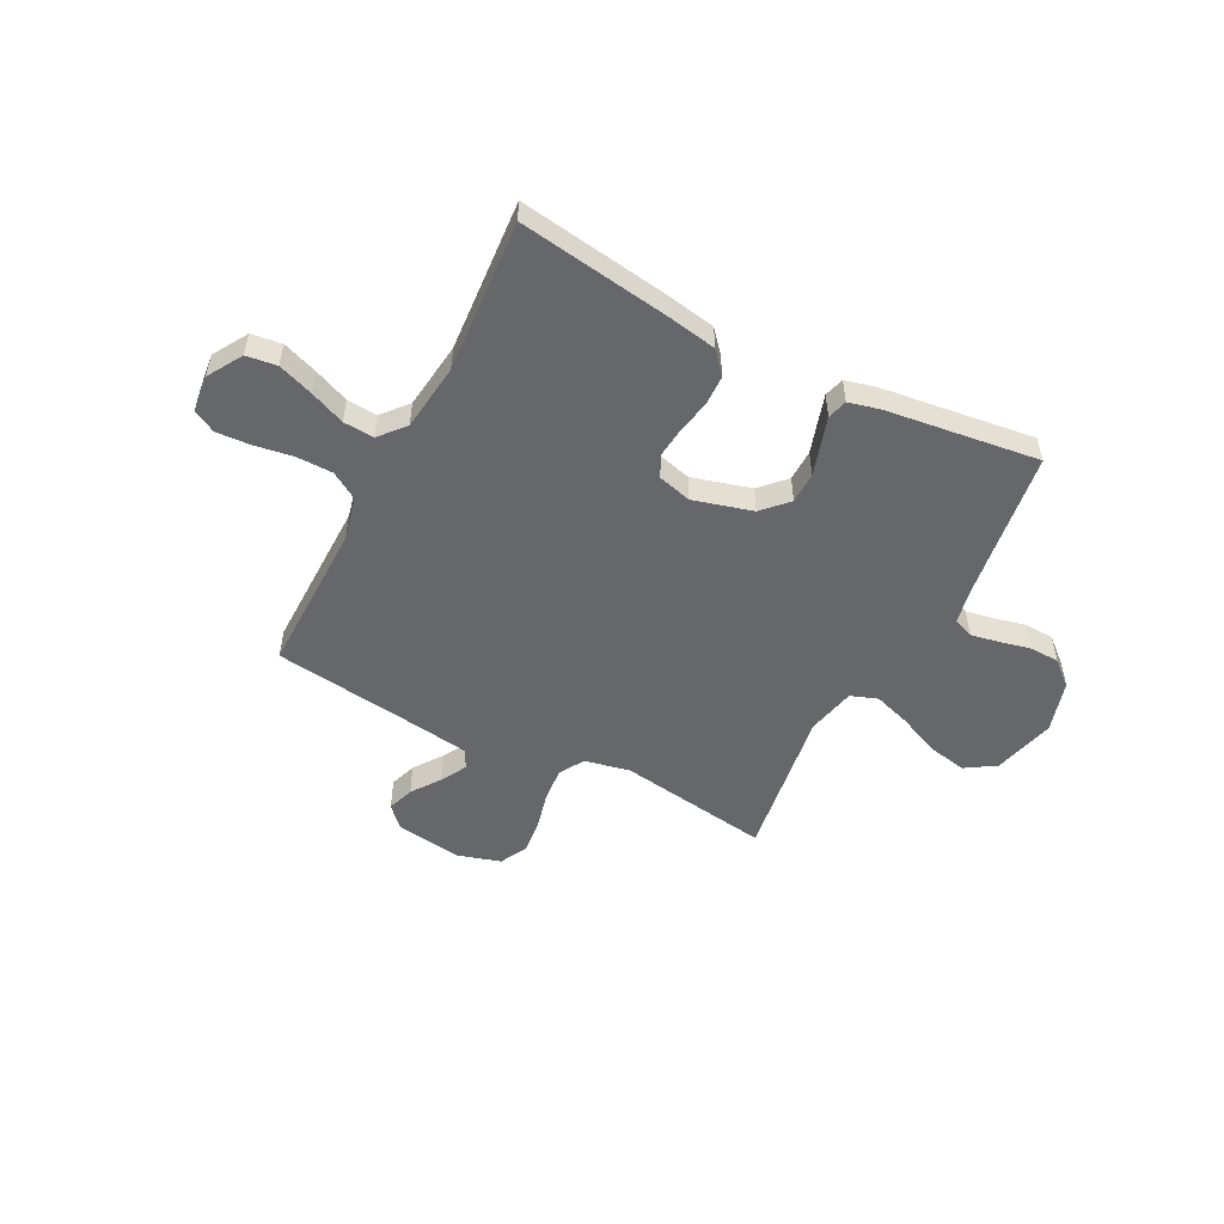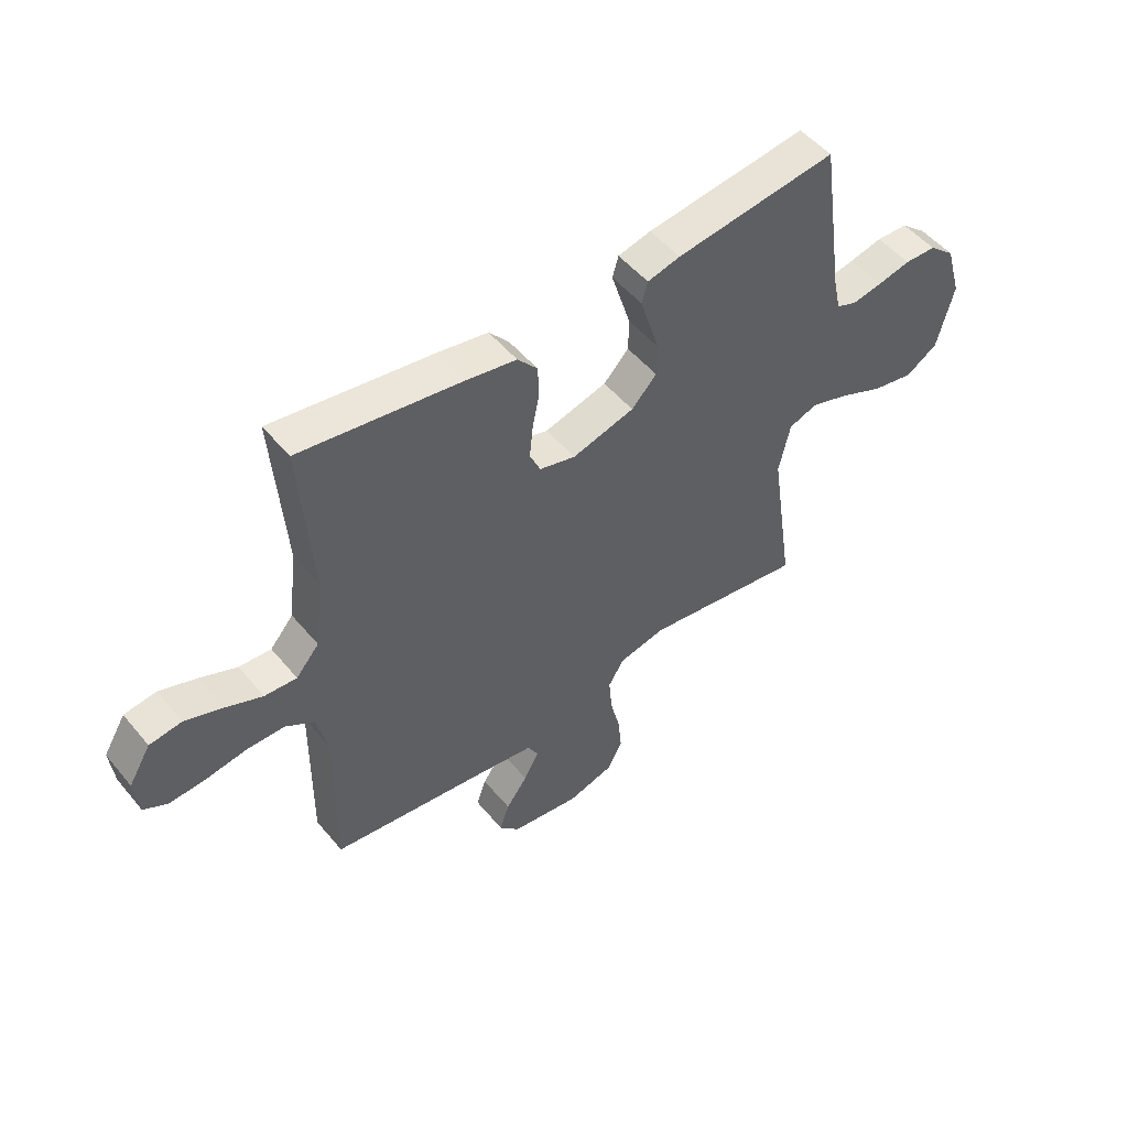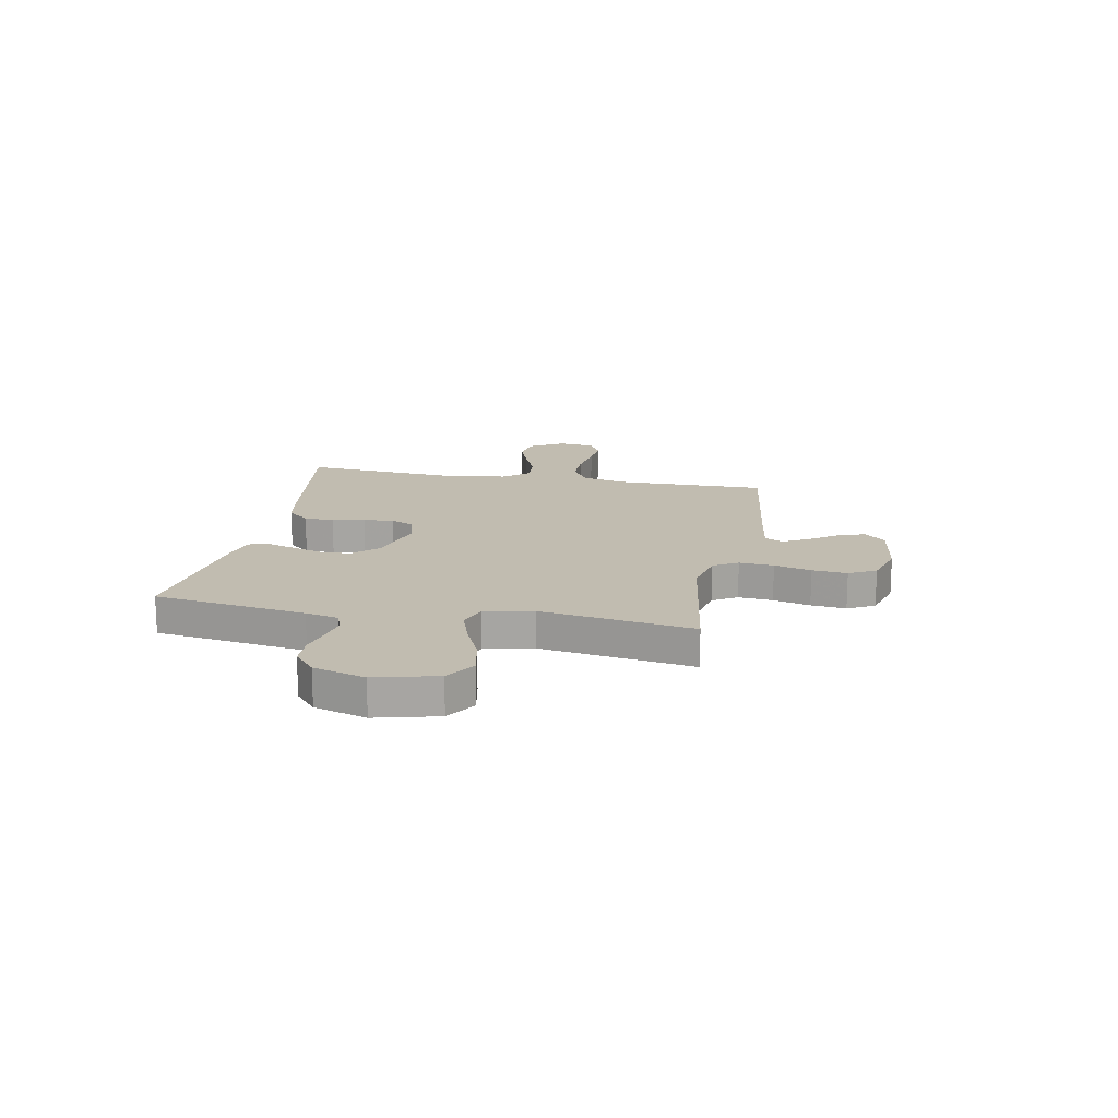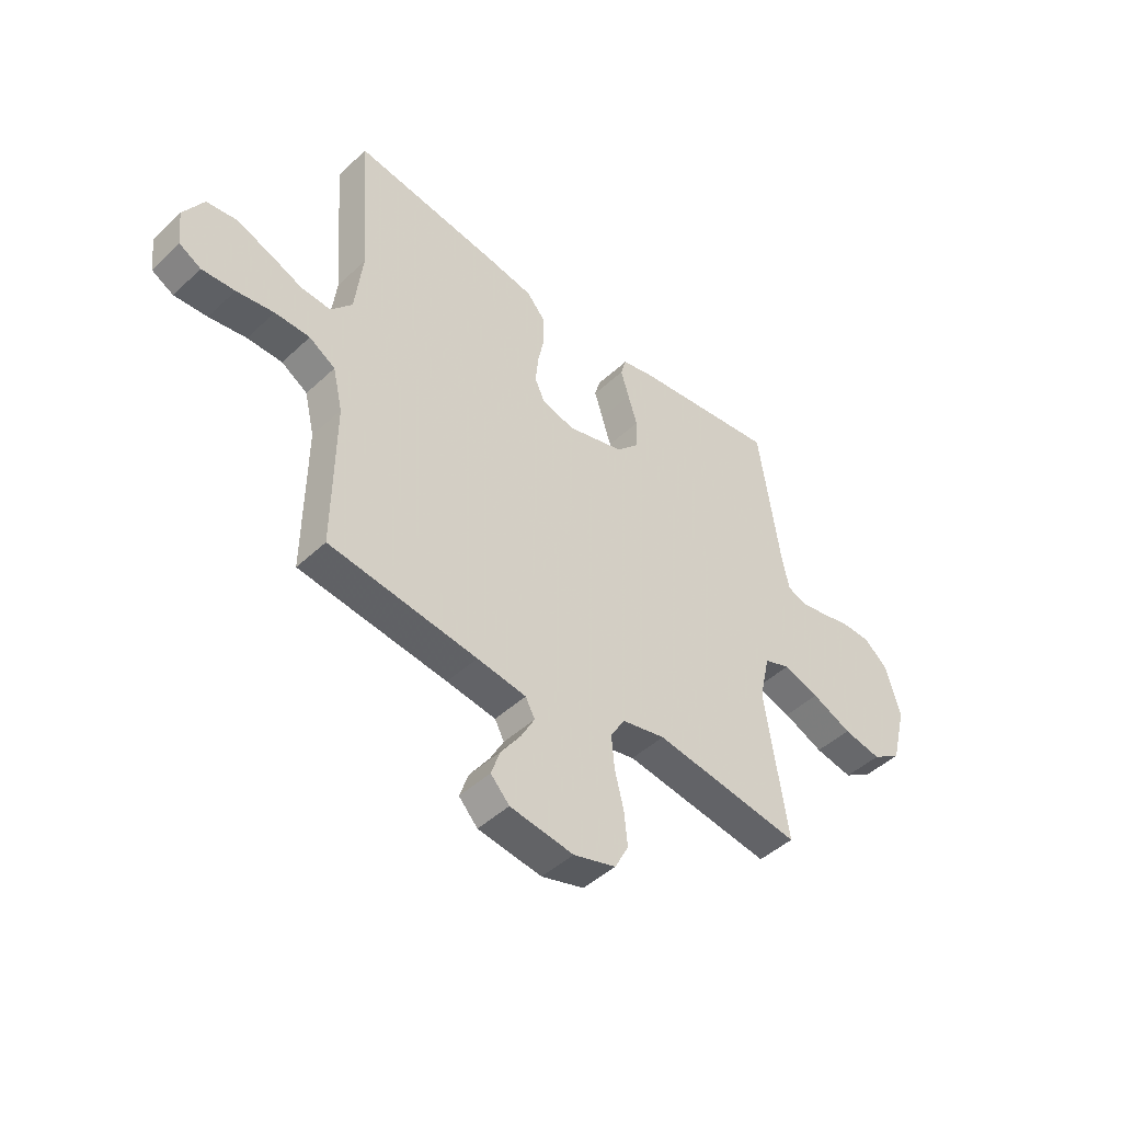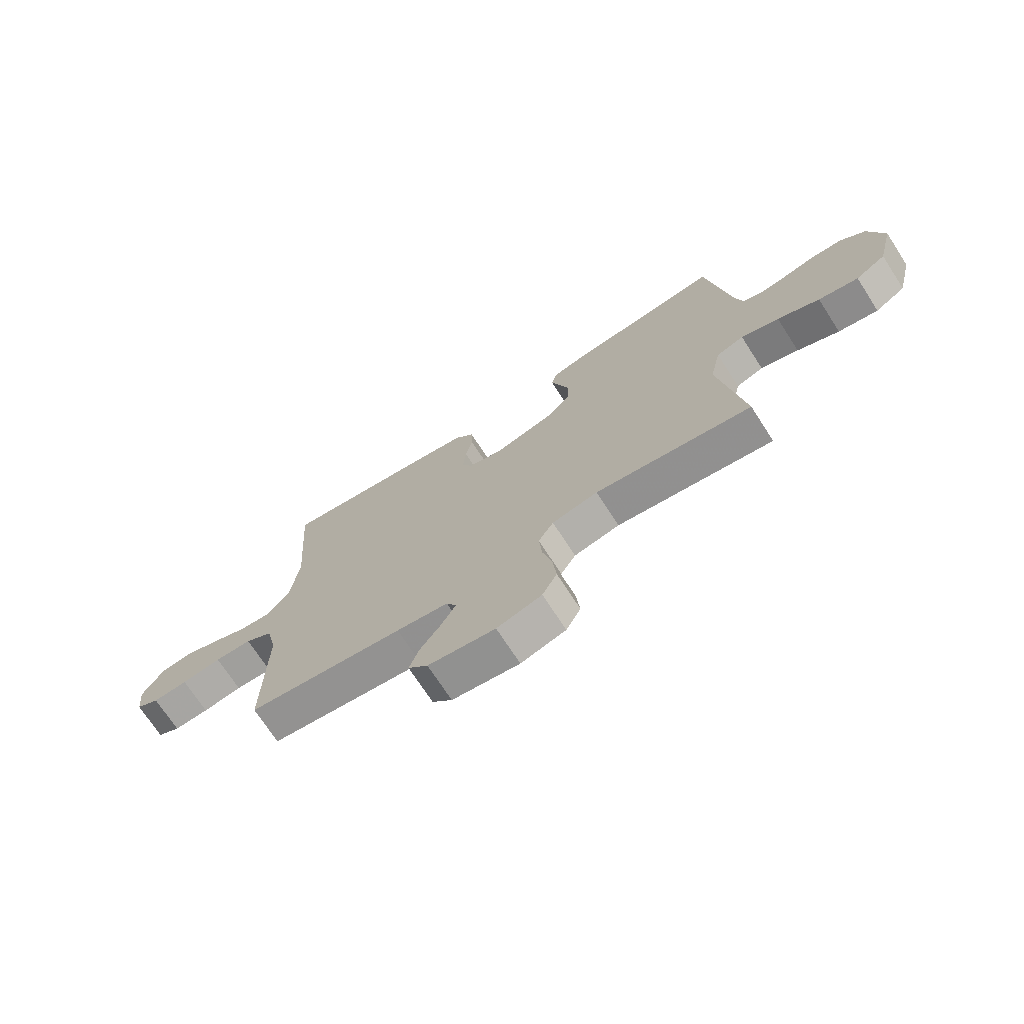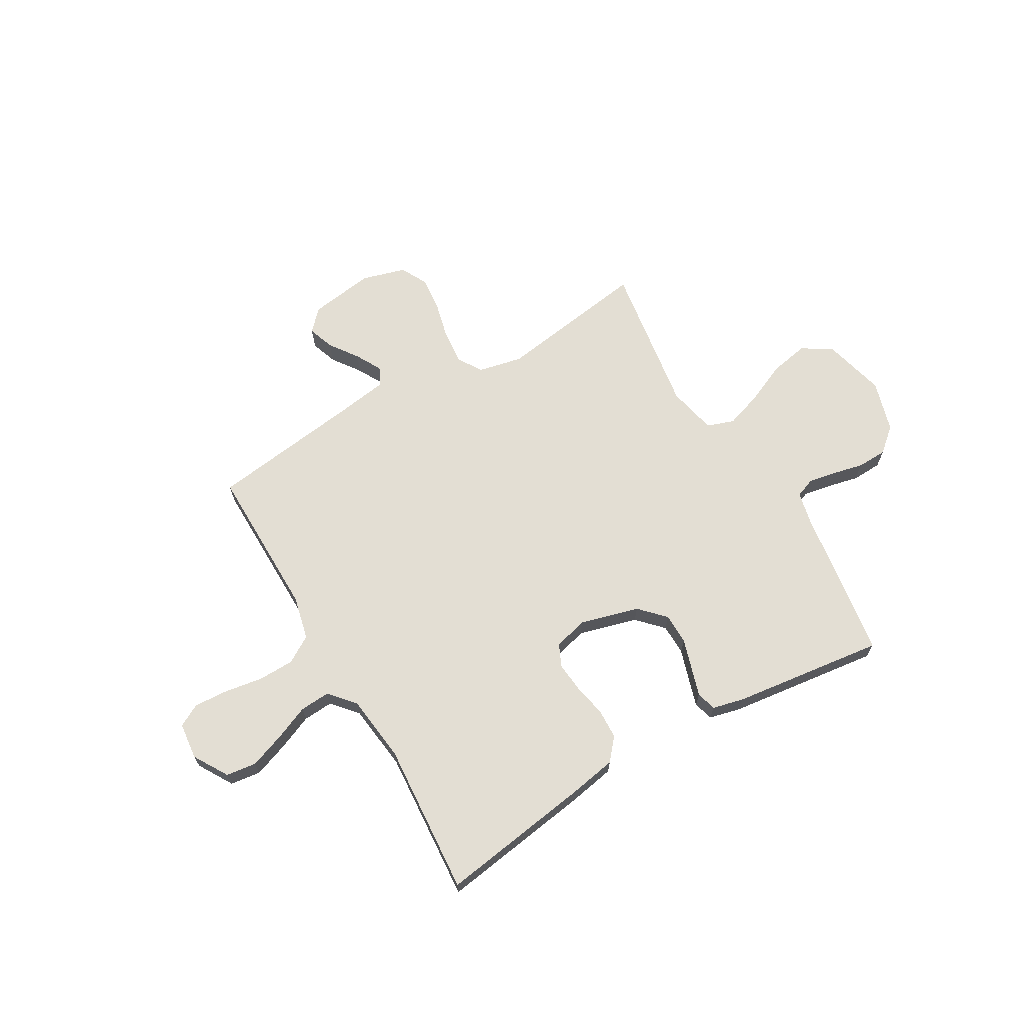
<metadata>
{"format":"obj","ext":"obj","renderer":"f3d","projection":"perspective","resolution":1024,"background":"white","views":[{"elev":-52.1,"azim":-27.3,"up":"+Y"},{"elev":50.9,"azim":-38.2,"up":"+Z"},{"elev":16.4,"azim":100.9,"up":"+Y"},{"elev":-45.9,"azim":-43.2,"up":"+Z"},{"elev":-71.7,"azim":32.9,"up":"+Z"},{"elev":67.2,"azim":-30.2,"up":"+Y"}]}
</metadata>
<code>
v -0.5 0.07 -0.5
v -0.497 0.07 -0.2
v -0.517 0.07 -0.114
v -0.57 0.07 -0.081
v -0.641 0.07 -0.08
v -0.717 0.07 -0.092
v -0.784 0.07 -0.096
v -0.828 0.07 -0.072
v -0.836 0.07 0
v -0.795 0.07 0.068
v -0.735 0.07 0.076
v -0.666 0.07 0.051
v -0.597 0.07 0.022
v -0.537 0.07 0.018
v -0.494 0.07 0.068
v -0.478 0.07 0.2
v -0.5 0.07 0.5
v -0.2 0.07 0.455
v -0.107 0.07 0.438
v -0.07 0.07 0.395
v -0.068 0.07 0.336
v -0.081 0.07 0.272
v -0.087 0.07 0.212
v -0.067 0.07 0.168
v 0 0.07 0.15
v 0.116 0.07 0.182
v 0.163 0.07 0.231
v 0.164 0.07 0.292
v 0.145 0.07 0.353
v 0.128 0.07 0.408
v 0.139 0.07 0.447
v 0.2 0.07 0.462
v 0.5 0.07 0.5
v 0.544 0.07 0.2
v 0.558 0.07 0.136
v 0.597 0.07 0.121
v 0.652 0.07 0.131
v 0.713 0.07 0.145
v 0.772 0.07 0.143
v 0.82 0.07 0.102
v 0.85 0.07 0
v 0.819 0.07 -0.122
v 0.76 0.07 -0.16
v 0.683 0.07 -0.145
v 0.602 0.07 -0.109
v 0.529 0.07 -0.085
v 0.476 0.07 -0.104
v 0.455 0.07 -0.2
v 0.5 0.07 -0.5
v 0.2 0.07 -0.455
v 0.112 0.07 -0.474
v 0.083 0.07 -0.522
v 0.089 0.07 -0.59
v 0.107 0.07 -0.663
v 0.114 0.07 -0.732
v 0.086 0.07 -0.785
v 0 0.07 -0.81
v -0.129 0.07 -0.791
v -0.167 0.07 -0.75
v -0.149 0.07 -0.698
v -0.109 0.07 -0.642
v -0.081 0.07 -0.591
v -0.1 0.07 -0.555
v -0.2 0.07 -0.54
v -0.5 0 -0.5
v -0.497 0 -0.2
v -0.517 0 -0.114
v -0.57 0 -0.081
v -0.641 0 -0.08
v -0.717 0 -0.092
v -0.784 0 -0.096
v -0.828 0 -0.072
v -0.836 0 0
v -0.795 0 0.068
v -0.735 0 0.076
v -0.666 0 0.051
v -0.597 0 0.022
v -0.537 0 0.018
v -0.494 0 0.068
v -0.478 0 0.2
v -0.5 0 0.5
v -0.2 0 0.455
v -0.107 0 0.438
v -0.07 0 0.395
v -0.068 0 0.336
v -0.081 0 0.272
v -0.087 0 0.212
v -0.067 0 0.168
v 0 0 0.15
v 0.116 0 0.182
v 0.163 0 0.231
v 0.164 0 0.292
v 0.145 0 0.353
v 0.128 0 0.408
v 0.139 0 0.447
v 0.2 0 0.462
v 0.5 0 0.5
v 0.544 0 0.2
v 0.558 0 0.136
v 0.597 0 0.121
v 0.652 0 0.131
v 0.713 0 0.145
v 0.772 0 0.143
v 0.82 0 0.102
v 0.85 0 0
v 0.819 0 -0.122
v 0.76 0 -0.16
v 0.683 0 -0.145
v 0.602 0 -0.109
v 0.529 0 -0.085
v 0.476 0 -0.104
v 0.455 0 -0.2
v 0.5 0 -0.5
v 0.2 0 -0.455
v 0.112 0 -0.474
v 0.083 0 -0.522
v 0.089 0 -0.59
v 0.107 0 -0.663
v 0.114 0 -0.732
v 0.086 0 -0.785
v 0 0 -0.81
v -0.129 0 -0.791
v -0.167 0 -0.75
v -0.149 0 -0.698
v -0.109 0 -0.642
v -0.081 0 -0.591
v -0.1 0 -0.555
v -0.2 0 -0.54
f 59 60 61
f 58 59 61
f 57 58 61
f 56 57 61
f 55 56 61
f 54 55 61
f 53 54 61
f 52 53 61 62
f 51 52 62 63
f 48 49 50
f 47 48 50 51
f 43 44 45
f 42 43 45
f 41 42 45
f 40 41 45
f 39 40 45
f 38 39 45
f 37 38 45
f 36 37 45 46
f 35 36 46 47
f 32 33 34
f 31 32 34
f 30 31 34
f 29 30 34
f 28 29 34
f 34 35 47
f 28 34 47
f 27 28 47
f 20 21 22
f 19 20 22
f 18 19 22
f 17 18 22
f 16 17 22
f 15 16 22 23
f 14 15 23 24
f 11 12 13
f 10 11 13
f 9 10 13
f 8 9 13
f 7 8 13
f 6 7 13
f 5 6 13
f 4 5 13 14
f 14 24 25
f 4 14 25
f 3 4 25
f 64 1 2
f 51 63 64
f 47 51 64
f 27 47 64
f 26 27 64
f 25 26 64
f 3 25 64
f 2 3 64
f 125 124 123
f 125 123 122
f 125 122 121
f 125 121 120
f 125 120 119
f 125 119 118
f 125 118 117
f 126 125 117 116
f 127 126 116 115
f 114 113 112
f 115 114 112 111
f 109 108 107
f 109 107 106
f 109 106 105
f 109 105 104
f 109 104 103
f 109 103 102
f 109 102 101
f 110 109 101 100
f 111 110 100 99
f 98 97 96
f 98 96 95
f 98 95 94
f 98 94 93
f 98 93 92
f 111 99 98
f 111 98 92
f 111 92 91
f 86 85 84
f 86 84 83
f 86 83 82
f 86 82 81
f 86 81 80
f 87 86 80 79
f 88 87 79 78
f 77 76 75
f 77 75 74
f 77 74 73
f 77 73 72
f 77 72 71
f 77 71 70
f 77 70 69
f 78 77 69 68
f 89 88 78
f 89 78 68
f 89 68 67
f 66 65 128
f 128 127 115
f 128 115 111
f 128 111 91
f 128 91 90
f 128 90 89
f 128 89 67
f 128 67 66
f 1 65 66 2
f 2 66 67 3
f 3 67 68 4
f 4 68 69 5
f 5 69 70 6
f 6 70 71 7
f 7 71 72 8
f 8 72 73 9
f 9 73 74 10
f 10 74 75 11
f 11 75 76 12
f 12 76 77 13
f 13 77 78 14
f 14 78 79 15
f 15 79 80 16
f 16 80 81 17
f 17 81 82 18
f 18 82 83 19
f 19 83 84 20
f 20 84 85 21
f 21 85 86 22
f 22 86 87 23
f 23 87 88 24
f 24 88 89 25
f 25 89 90 26
f 26 90 91 27
f 27 91 92 28
f 28 92 93 29
f 29 93 94 30
f 30 94 95 31
f 31 95 96 32
f 32 96 97 33
f 33 97 98 34
f 34 98 99 35
f 35 99 100 36
f 36 100 101 37
f 37 101 102 38
f 38 102 103 39
f 39 103 104 40
f 40 104 105 41
f 41 105 106 42
f 42 106 107 43
f 43 107 108 44
f 44 108 109 45
f 45 109 110 46
f 46 110 111 47
f 47 111 112 48
f 48 112 113 49
f 49 113 114 50
f 50 114 115 51
f 51 115 116 52
f 52 116 117 53
f 53 117 118 54
f 54 118 119 55
f 55 119 120 56
f 56 120 121 57
f 57 121 122 58
f 58 122 123 59
f 59 123 124 60
f 60 124 125 61
f 61 125 126 62
f 62 126 127 63
f 63 127 128 64
f 64 128 65 1

</code>
